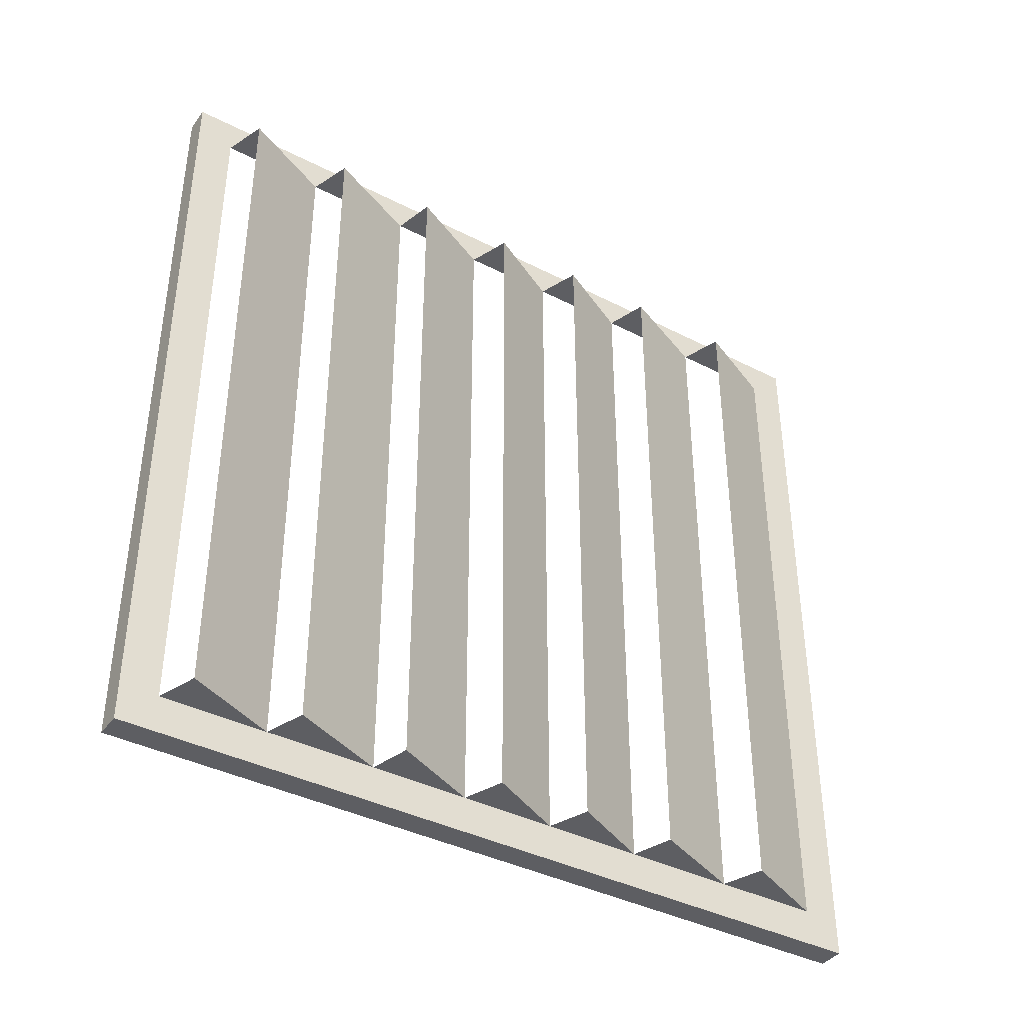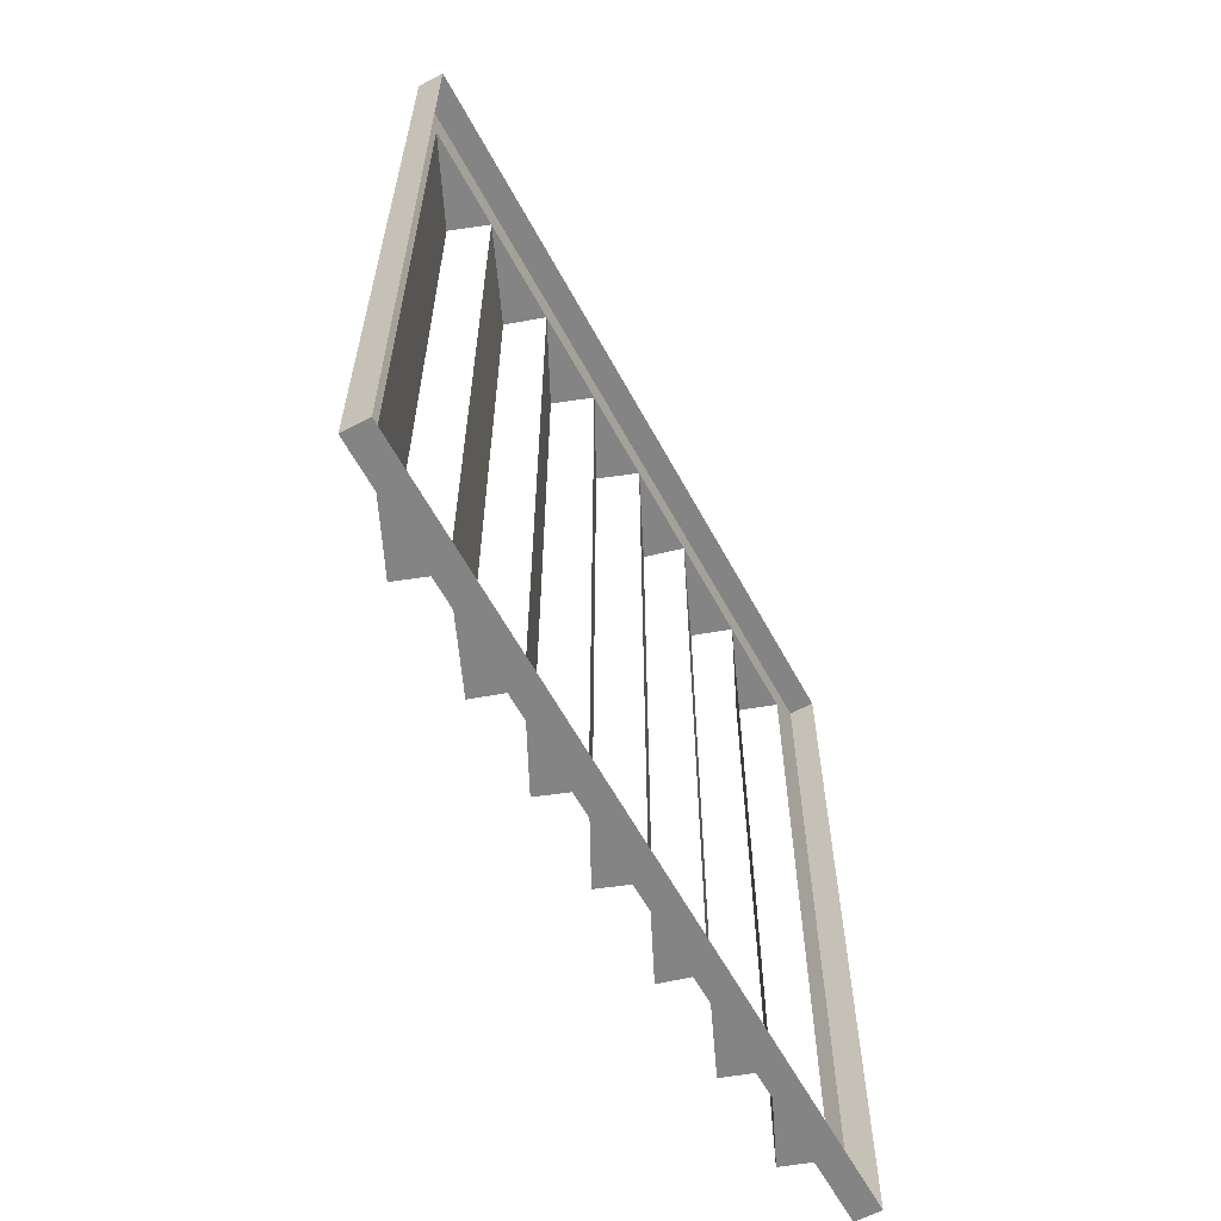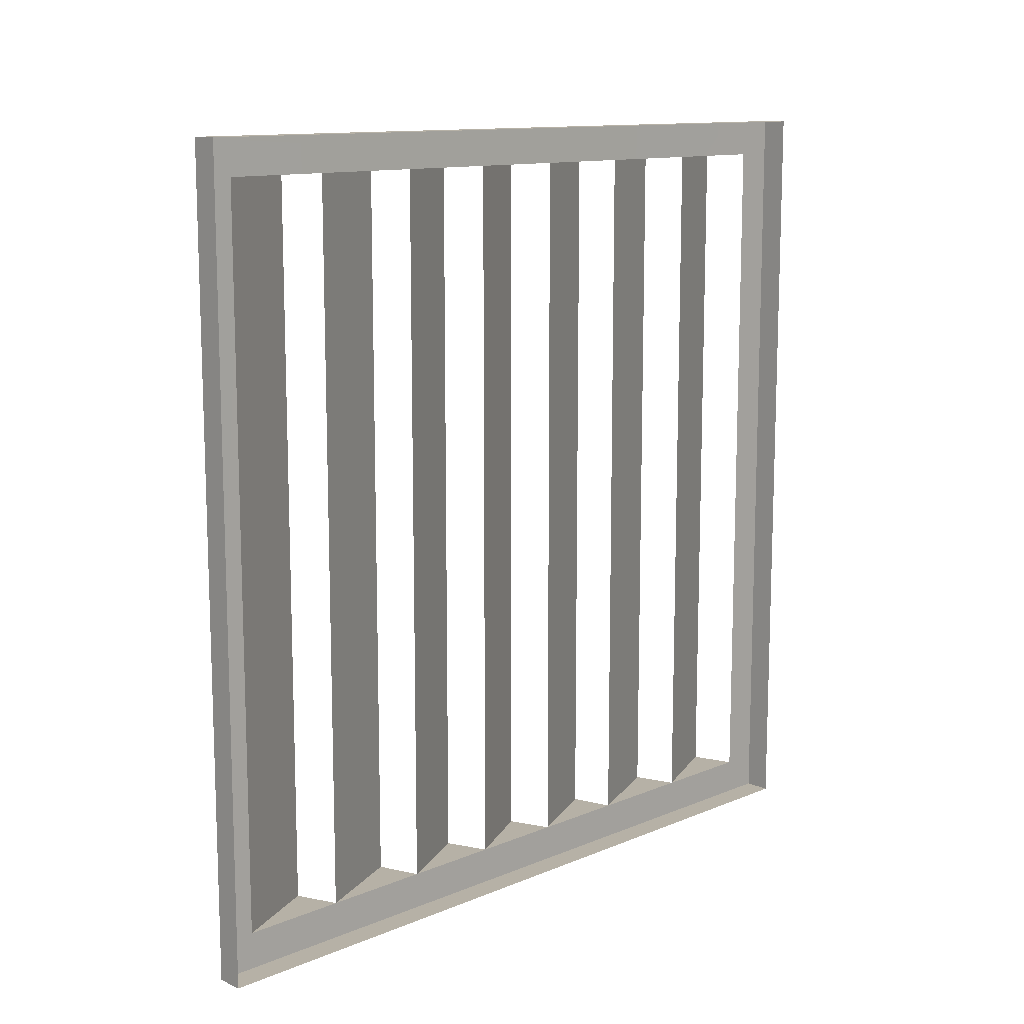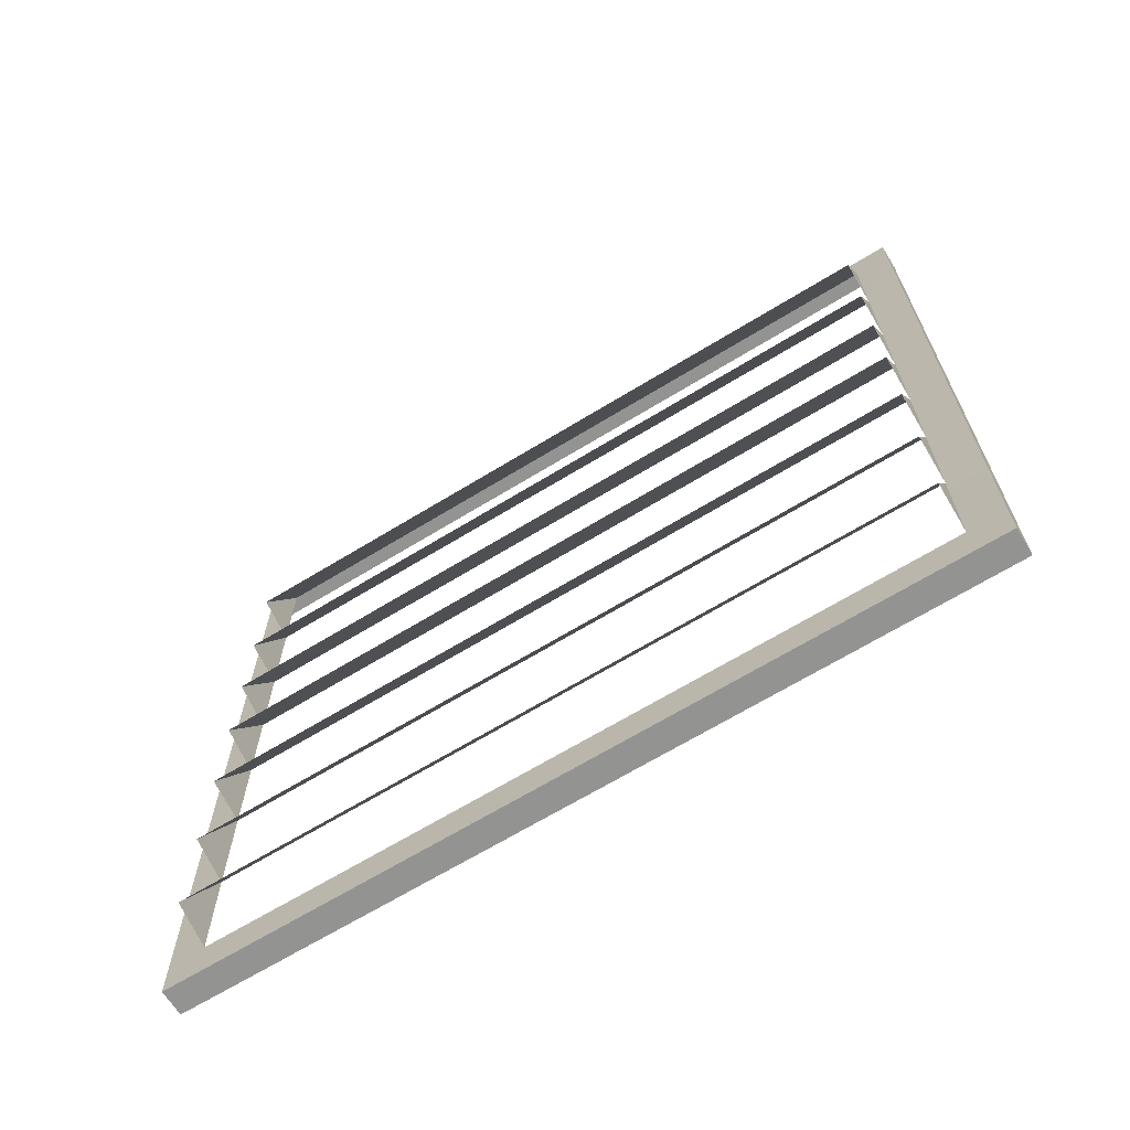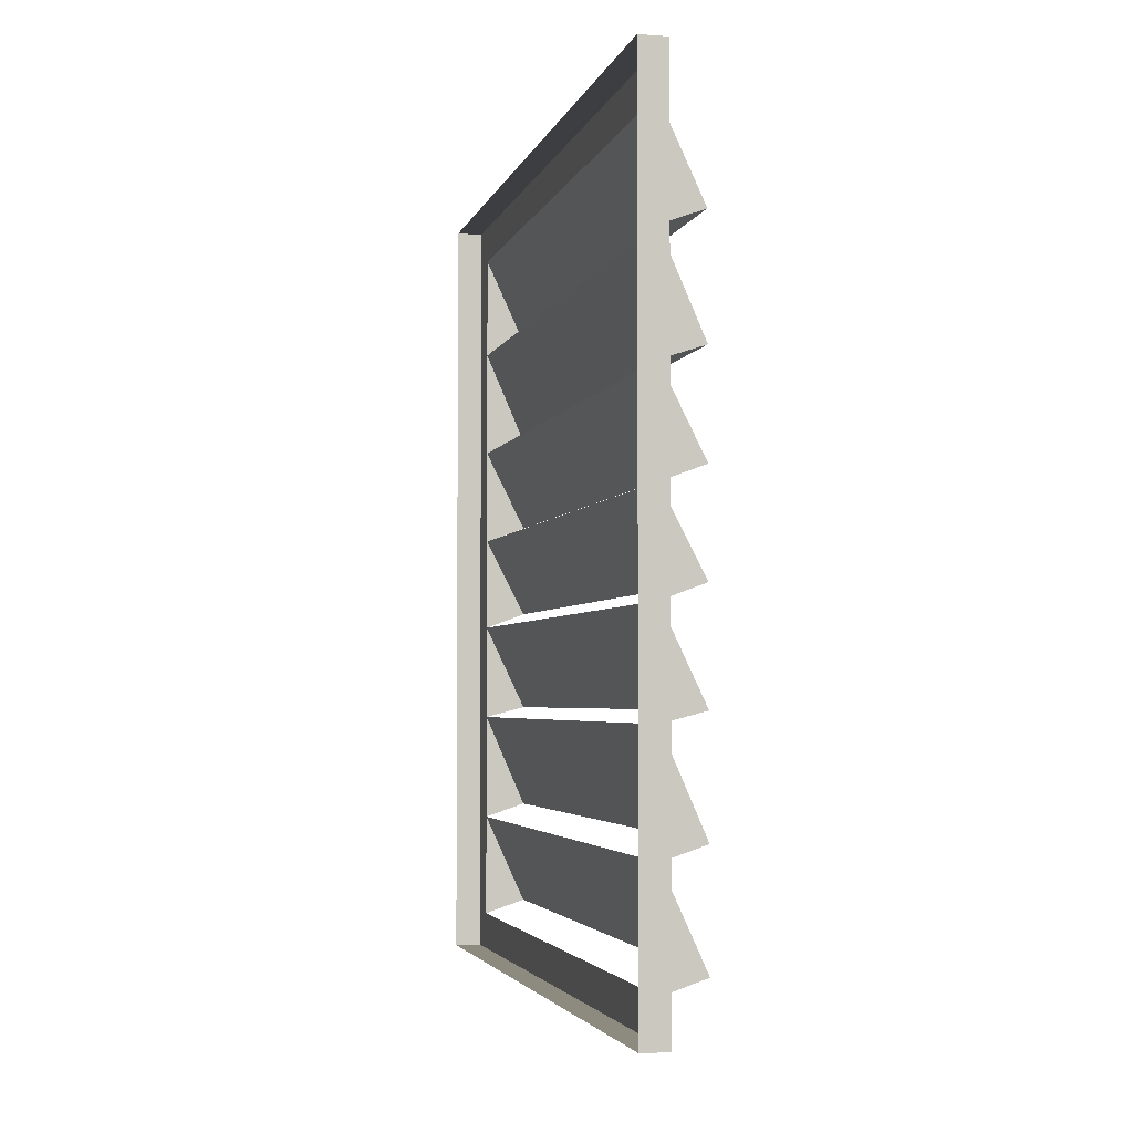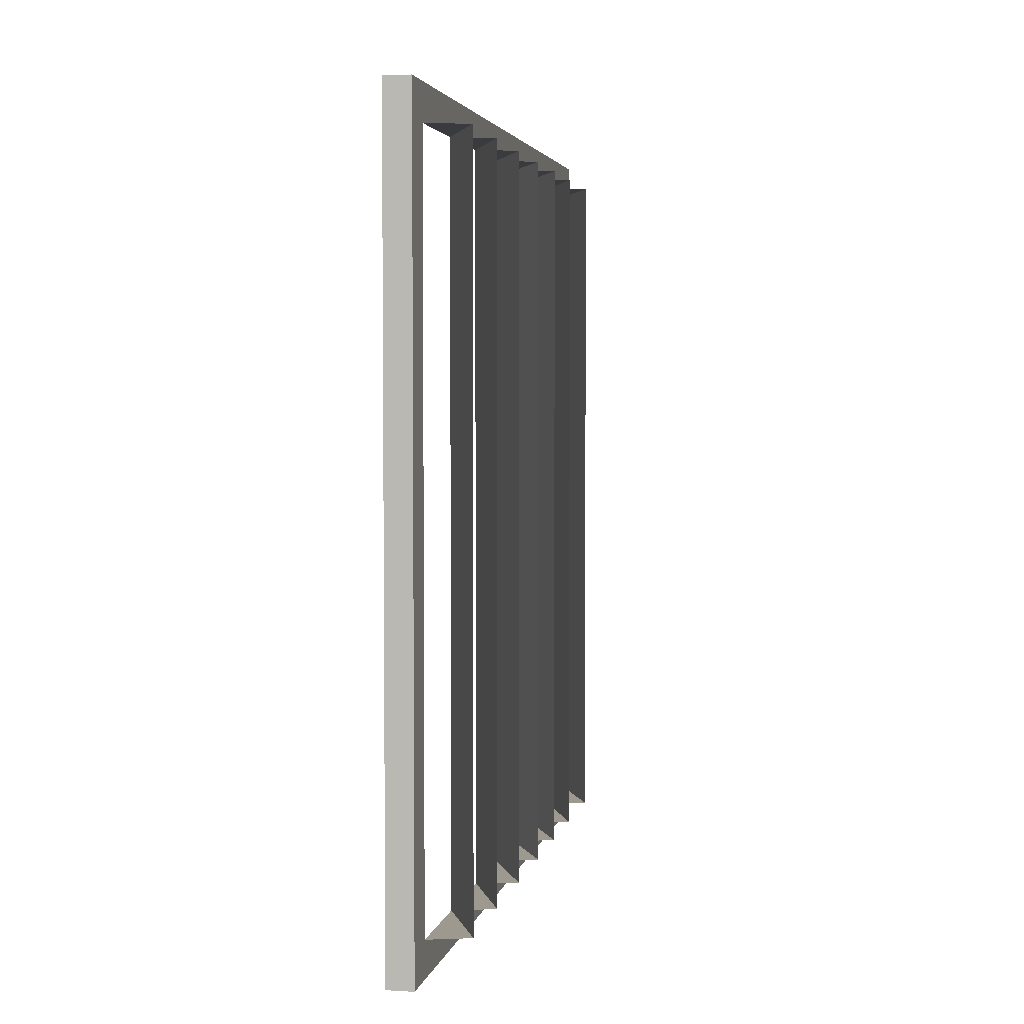
<metadata>
{"format":"obj","ext":"obj","renderer":"f3d","projection":"perspective","resolution":1024,"background":"white","views":[{"elev":-39.4,"azim":57.5,"up":"+Z"},{"elev":-61.3,"azim":-151.5,"up":"+Z"},{"elev":12.1,"azim":-134.5,"up":"+Z"},{"elev":-66.7,"azim":121.6,"up":"+Y"},{"elev":-3.3,"azim":-12.9,"up":"+Y"},{"elev":3.5,"azim":11.3,"up":"+Z"}]}
</metadata>
<code>
g default
v -0.08924 -2.678 2.678
v 0.08924 -2.678 2.678
v -0.08924 -2.424 2.678
v 0.08924 -2.424 2.678
v -0.08924 -1.716 2.678
v 0.08924 -1.716 2.678
v -0.08924 -0.9806 2.678
v 0.08924 -0.9806 2.678
v -0.08924 -0.3203 2.678
v 0.08924 -0.3203 2.678
v -0.08924 0.3203 2.678
v 0.08924 0.3203 2.678
v -0.08924 0.9806 2.678
v 0.08924 0.9806 2.678
v -0.08924 1.716 2.678
v 0.08924 1.716 2.678
v -0.08924 2.424 2.678
v 0.08924 2.424 2.678
v -0.08924 2.678 2.678
v 0.08924 2.678 2.678
v -0.08924 2.678 2.433
v 0.08924 2.678 2.433
v -0.08924 2.678 -2.433
v 0.08924 2.678 -2.433
v -0.08924 2.678 -2.678
v 0.08924 2.678 -2.678
v -0.08924 2.424 -2.678
v 0.08924 2.424 -2.678
v -0.08924 1.716 -2.678
v 0.08924 1.716 -2.678
v -0.08924 0.9806 -2.678
v 0.08924 0.9806 -2.678
v -0.08924 0.3203 -2.678
v 0.08924 0.3203 -2.678
v -0.08924 -0.3203 -2.678
v 0.08924 -0.3203 -2.678
v -0.08924 -0.9806 -2.678
v 0.08924 -0.9806 -2.678
v -0.08924 -1.716 -2.678
v 0.08924 -1.716 -2.678
v -0.08924 -2.424 -2.678
v 0.08924 -2.424 -2.678
v -0.08924 -2.678 -2.678
v 0.08924 -2.678 -2.678
v -0.08924 -2.678 -2.433
v 0.08924 -2.678 -2.433
v -0.08924 -2.678 2.433
v 0.08924 -2.678 2.433
v 0.08924 -2.424 -2.433
v 0.08924 -2.424 2.433
v 0.09012 -1.716 -2.433
v 0.09012 -1.716 2.433
v 0.09012 -0.9806 -2.433
v 0.09012 -0.9806 2.433
v 0.09012 -0.3203 -2.433
v 0.09012 -0.3203 2.433
v 0.09012 0.3203 -2.433
v 0.09012 0.3203 2.433
v 0.09012 0.9806 -2.433
v 0.09012 0.9806 2.433
v 0.09012 1.716 -2.433
v 0.09012 1.716 2.433
v 0.09012 2.424 -2.433
v 0.09012 2.424 2.433
v 0.3694 -2.33 -2.433
v 0.3694 -2.33 2.433
v 0.3694 -1.622 -2.433
v 0.3694 -1.622 2.433
v 0.3694 -0.9081 -2.433
v 0.3694 -0.9081 2.433
v 0.3694 -0.2172 -2.433
v 0.3694 -0.2172 2.433
v 0.3694 0.4231 -2.433
v 0.3694 0.4231 2.433
v 0.3694 1.072 -2.433
v 0.3694 1.072 2.433
v 0.3694 1.817 -2.433
v 0.3694 1.817 2.433
g pCube239
f 1 2 4 3
f 3 4 6 5
f 5 6 8 7
f 7 8 10 9
f 9 10 12 11
f 11 12 14 13
f 13 14 16 15
f 15 16 18 17
f 17 18 20 19
f 19 20 22 21
f 21 22 24 23
f 23 24 26 25
f 25 26 28 27
f 27 28 30 29
f 29 30 32 31
f 31 32 34 33
f 33 34 36 35
f 35 36 38 37
f 37 38 40 39
f 39 40 42 41
f 41 42 44 43
f 43 44 46 45
f 45 46 48 47
f 47 48 2 1
f 46 44 42 49
f 48 46 49 50
f 2 48 50 4
f 49 42 40 51
f 66 65 51 52
f 4 50 52 6
f 51 40 38 53
f 68 67 53 54
f 6 52 54 8
f 53 38 36 55
f 70 69 55 56
f 8 54 56 10
f 55 36 34 57
f 72 71 57 58
f 10 56 58 12
f 57 34 32 59
f 74 73 59 60
f 12 58 60 14
f 59 32 30 61
f 76 75 61 62
f 14 60 62 16
f 61 30 28 63
f 78 77 63 64
f 16 62 64 18
f 63 28 26 24
f 64 63 24 22
f 18 64 22 20
f 49 51 65
f 52 50 66
f 51 53 67
f 54 52 68
f 53 55 69
f 56 54 70
f 55 57 71
f 58 56 72
f 57 59 73
f 60 58 74
f 59 61 75
f 62 60 76
f 61 63 77
f 64 62 78

</code>
